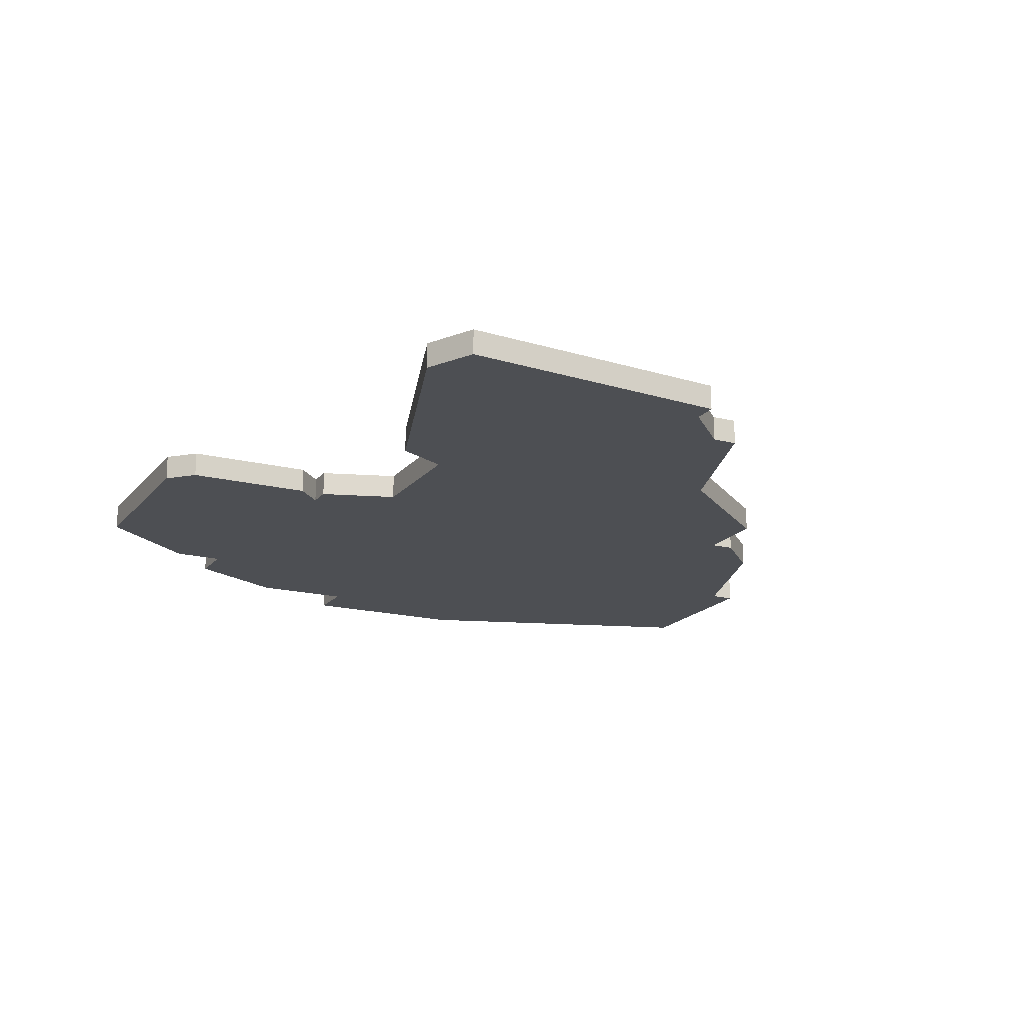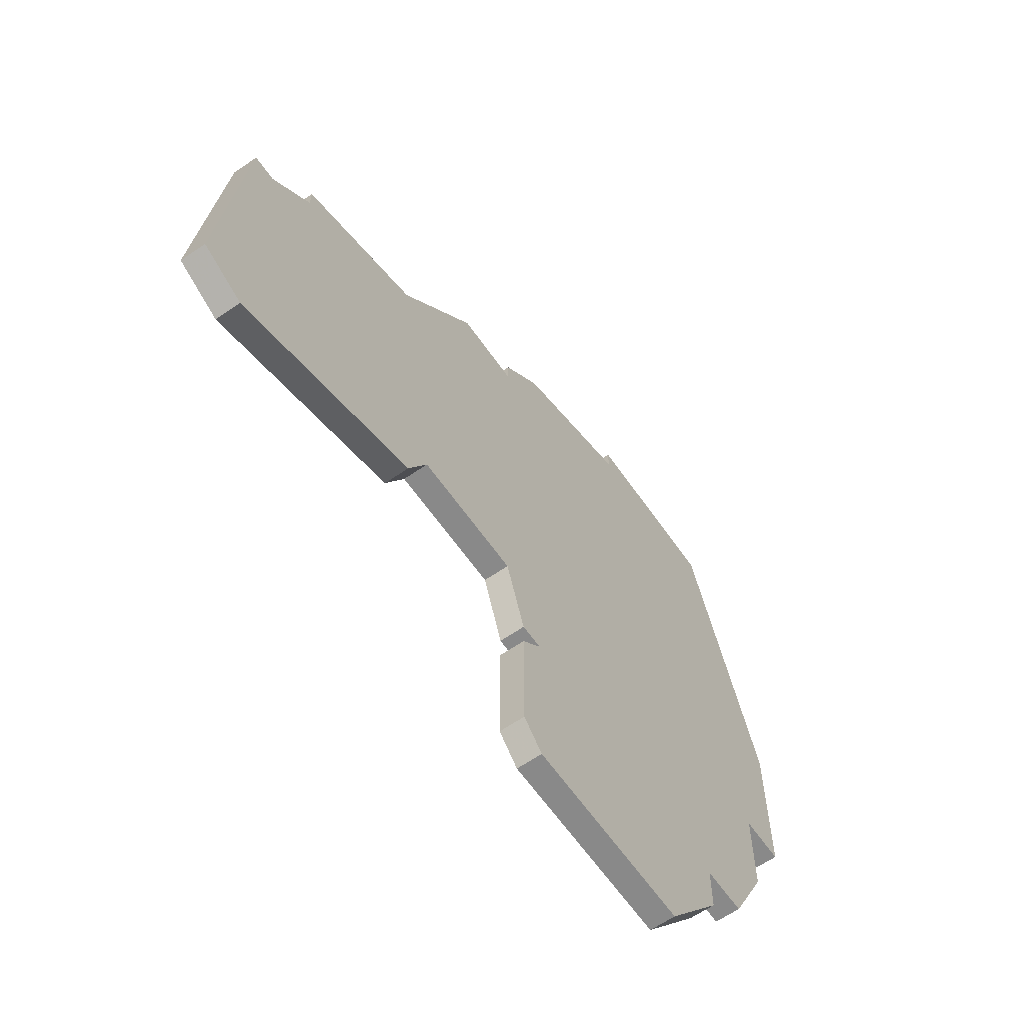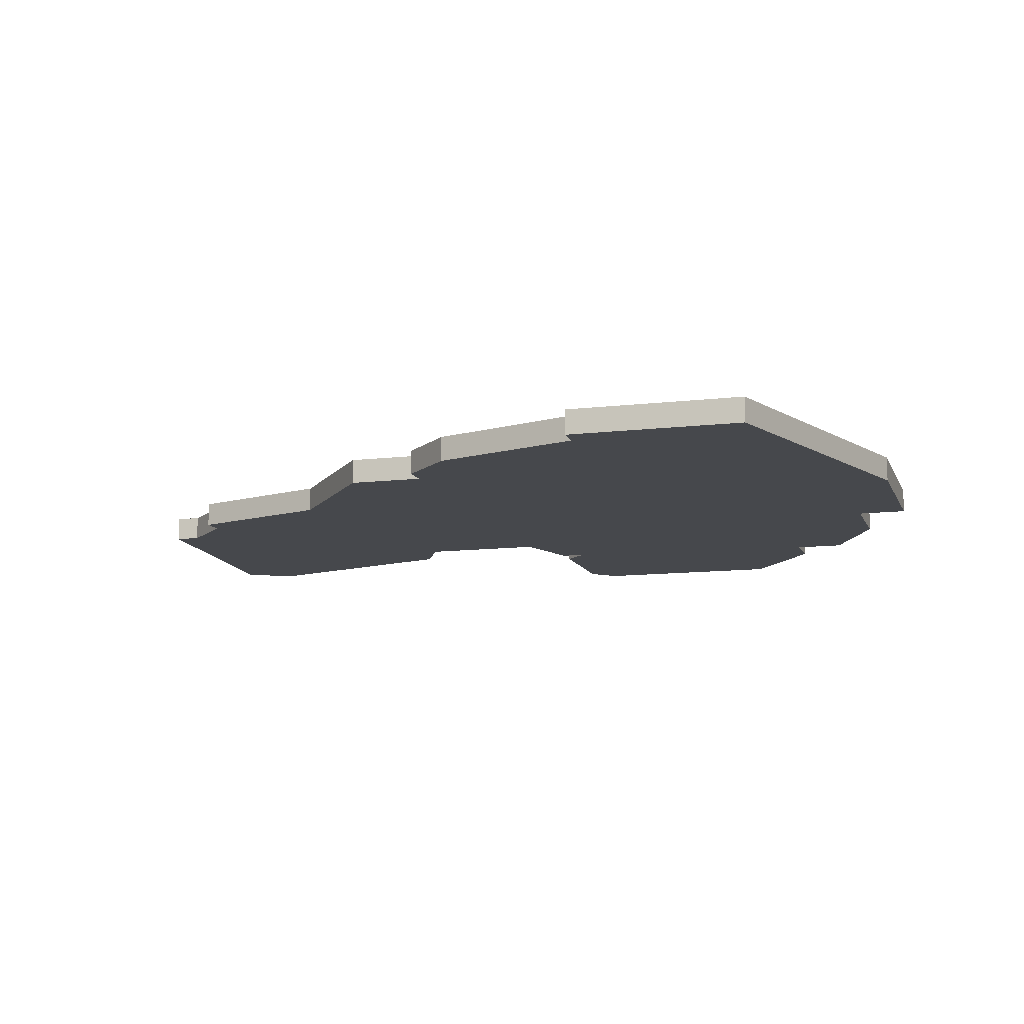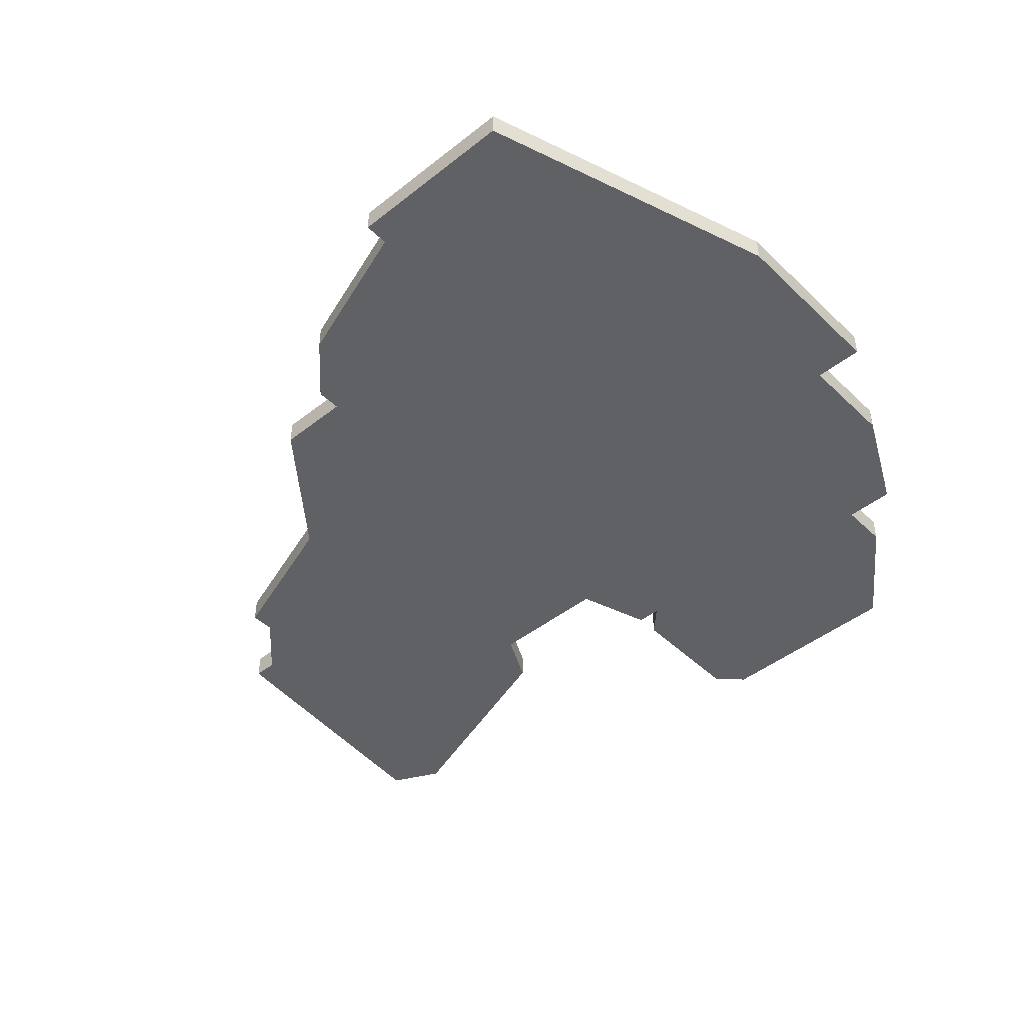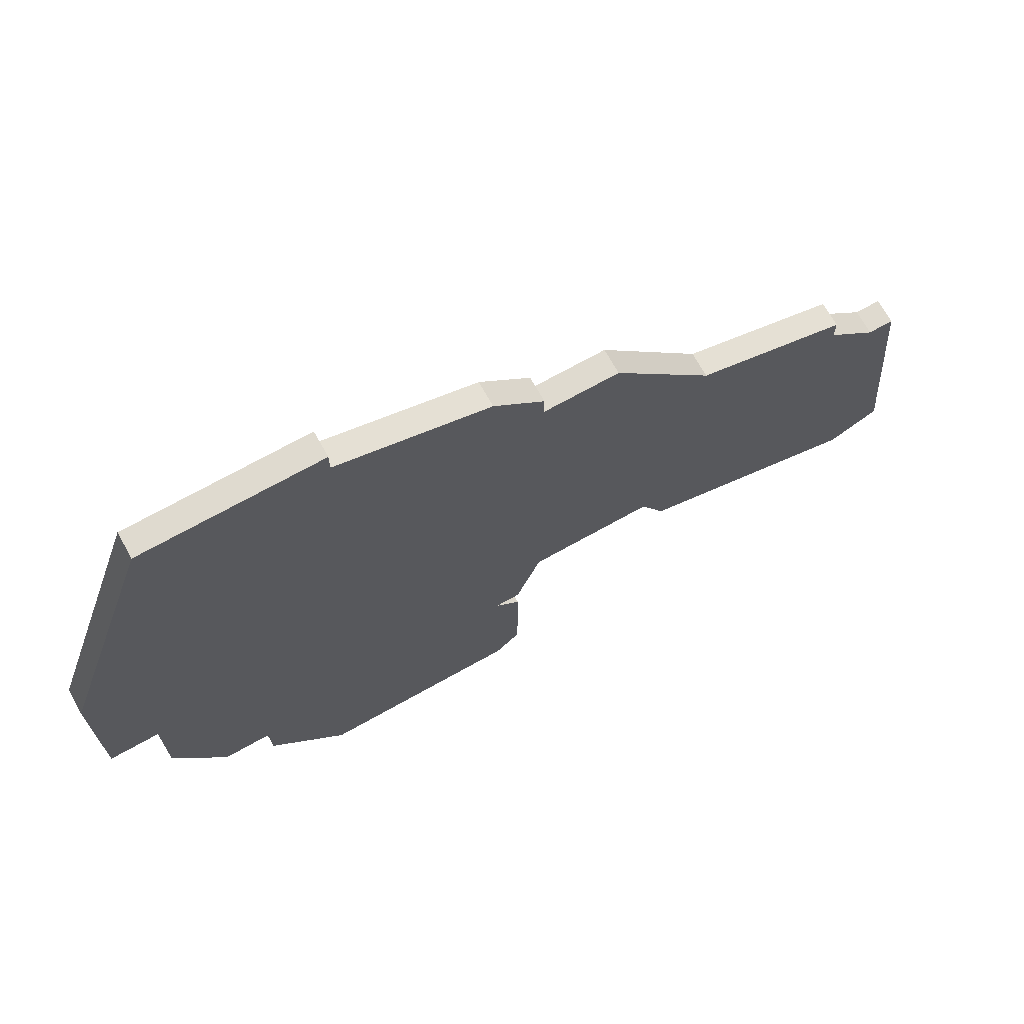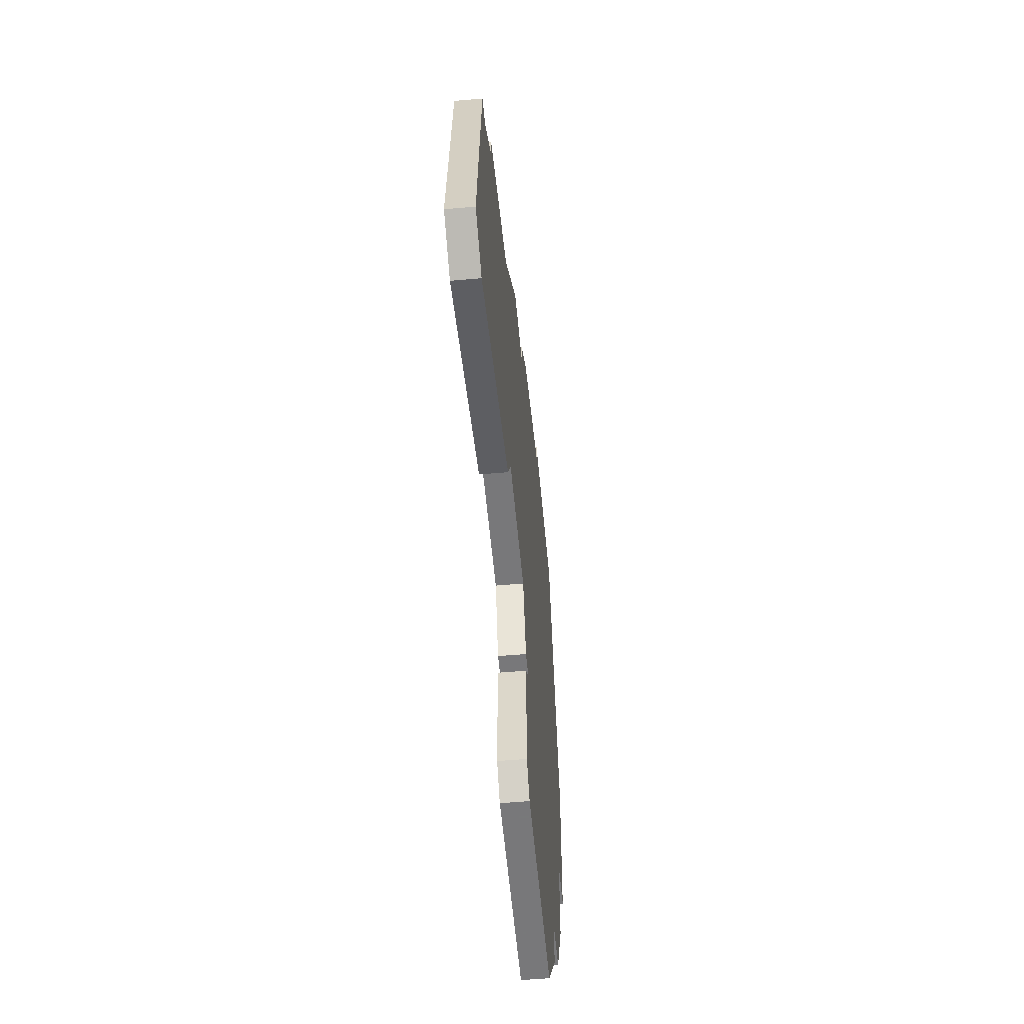
<metadata>
{"format":"obj","ext":"obj","renderer":"f3d","projection":"perspective","resolution":1024,"background":"white","views":[{"elev":-17.8,"azim":63.7,"up":"+Z"},{"elev":-63.0,"azim":124.9,"up":"+Y"},{"elev":-11.2,"azim":-163.5,"up":"+Z"},{"elev":-45.4,"azim":-137.7,"up":"+Z"},{"elev":70.9,"azim":-29.2,"up":"+Y"},{"elev":-57.6,"azim":95.2,"up":"+Y"}]}
</metadata>
<code>
v 1780 -1829 0
v 1776 -1841 0
v 1776 -1848 0
v 1778 -1848 0
v 1778 -1852 0
v 1780 -1856 0
v 1782 -1856 0
v 1782 -1858 0
v 1785 -1862 0
v 1793 -1862 0
v 1794 -1861 0
v 1794 -1856 0
v 1793 -1855 0
v 1794 -1855 0
v 1795 -1852 0
v 1800 -1852 0
v 1801 -1854 0
v 1810 -1857 0
v 1812 -1856 0
v 1811 -1845 0
v 1810 -1845 0
v 1808 -1843 0
v 1808 -1842 0
v 1802 -1840 0
v 1798 -1835 0
v 1795 -1835 0
v 1795 -1834 0
v 1793 -1832 0
v 1787 -1830 0
v 1787 -1829 0
v 1780 -1829 1
v 1776 -1841 1
v 1776 -1848 1
v 1778 -1848 1
v 1778 -1852 1
v 1780 -1856 1
v 1782 -1856 1
v 1782 -1858 1
v 1785 -1862 1
v 1793 -1862 1
v 1794 -1861 1
v 1794 -1856 1
v 1793 -1855 1
v 1794 -1855 1
v 1795 -1852 1
v 1800 -1852 1
v 1801 -1854 1
v 1810 -1857 1
v 1812 -1856 1
v 1811 -1845 1
v 1810 -1845 1
v 1808 -1843 1
v 1808 -1842 1
v 1802 -1840 1
v 1798 -1835 1
v 1795 -1835 1
v 1795 -1834 1
v 1793 -1832 1
v 1787 -1830 1
v 1787 -1829 1
f 2 1 30
f 4 3 2
f 6 5 4
f 9 8 7
f 11 10 9
f 13 12 11
f 15 14 13
f 18 17 16
f 20 19 18
f 24 23 22
f 26 25 24
f 28 27 26
f 2 30 29
f 7 6 4
f 11 9 7
f 20 18 16
f 24 22 21
f 29 28 26
f 4 2 29
f 11 7 4
f 20 16 15
f 29 26 24
f 11 4 29
f 21 20 15
f 13 11 29
f 24 21 15
f 13 29 24
f 24 15 13
f 60 31 32
f 32 33 34
f 34 35 36
f 37 38 39
f 39 40 41
f 41 42 43
f 43 44 45
f 46 47 48
f 48 49 50
f 52 53 54
f 54 55 56
f 56 57 58
f 59 60 32
f 34 36 37
f 37 39 41
f 46 48 50
f 51 52 54
f 56 58 59
f 59 32 34
f 34 37 41
f 45 46 50
f 54 56 59
f 59 34 41
f 45 50 51
f 59 41 43
f 45 51 54
f 54 59 43
f 43 45 54
f 32 31 2
f 2 31 1
f 33 32 3
f 3 32 2
f 34 33 4
f 4 33 3
f 35 34 5
f 5 34 4
f 36 35 6
f 6 35 5
f 37 36 7
f 7 36 6
f 38 37 8
f 8 37 7
f 39 38 9
f 9 38 8
f 40 39 10
f 10 39 9
f 41 40 11
f 11 40 10
f 42 41 12
f 12 41 11
f 43 42 13
f 13 42 12
f 44 43 14
f 14 43 13
f 45 44 15
f 15 44 14
f 46 45 16
f 16 45 15
f 47 46 17
f 17 46 16
f 48 47 18
f 18 47 17
f 49 48 19
f 19 48 18
f 50 49 20
f 20 49 19
f 51 50 21
f 21 50 20
f 52 51 22
f 22 51 21
f 53 52 23
f 23 52 22
f 54 53 24
f 24 53 23
f 55 54 25
f 25 54 24
f 56 55 26
f 26 55 25
f 57 56 27
f 27 56 26
f 58 57 28
f 28 57 27
f 59 58 29
f 29 58 28
f 31 60 1
f 1 60 30
f 60 59 30
f 30 59 29

</code>
